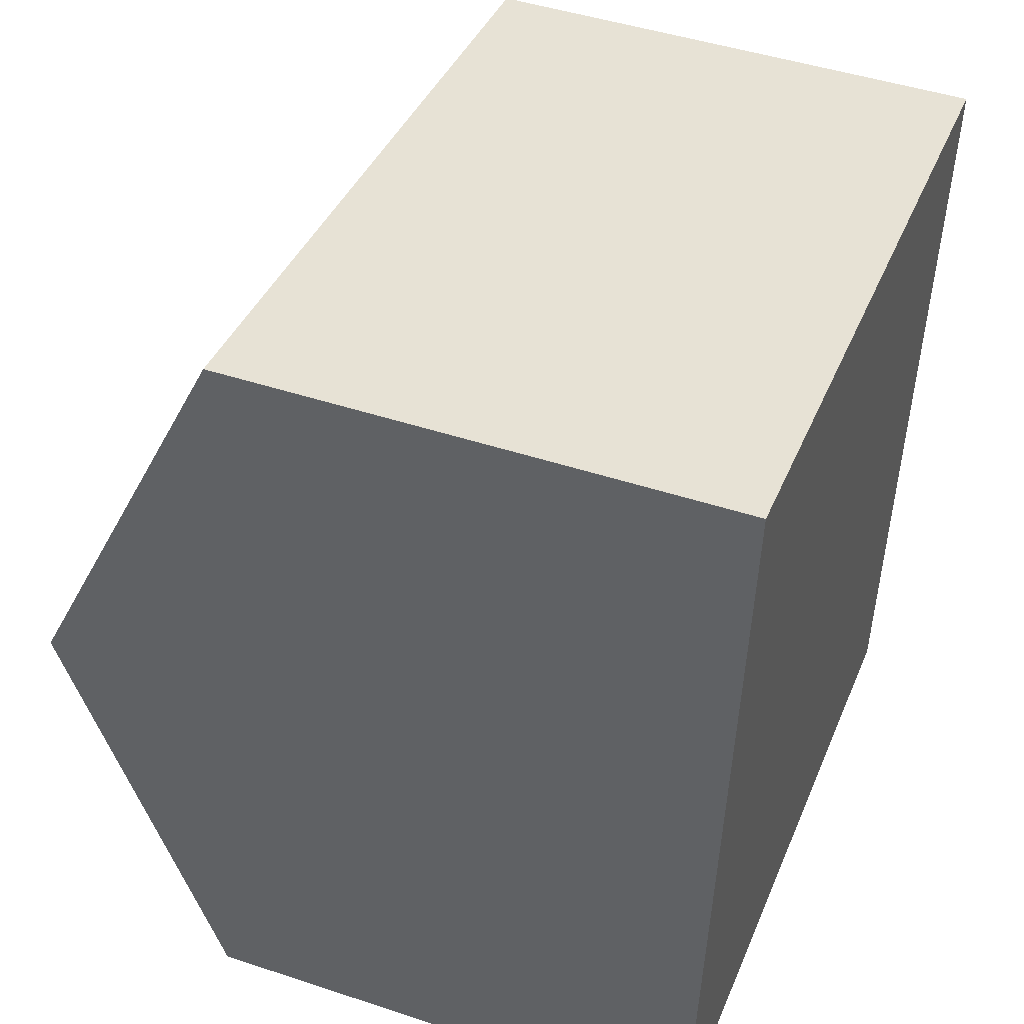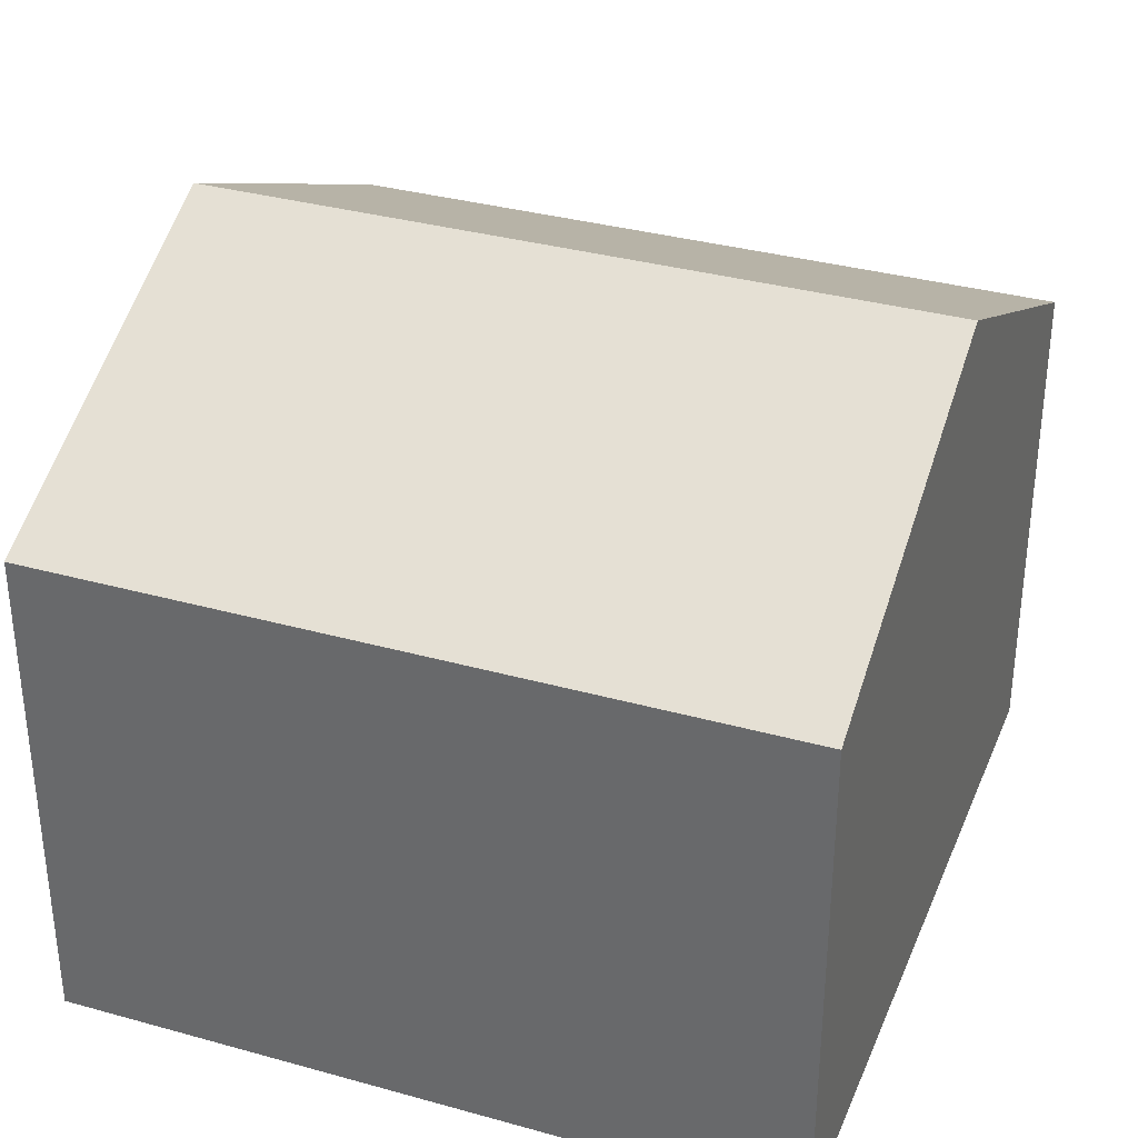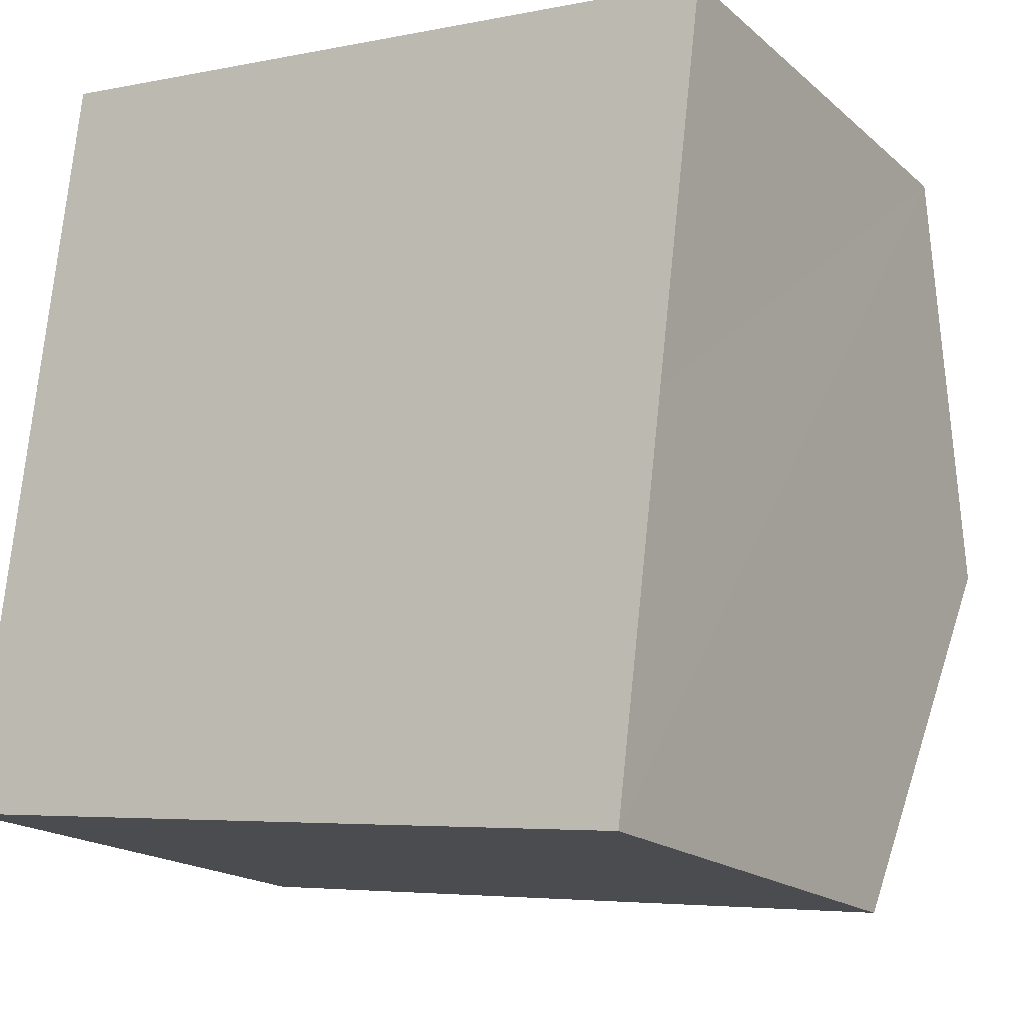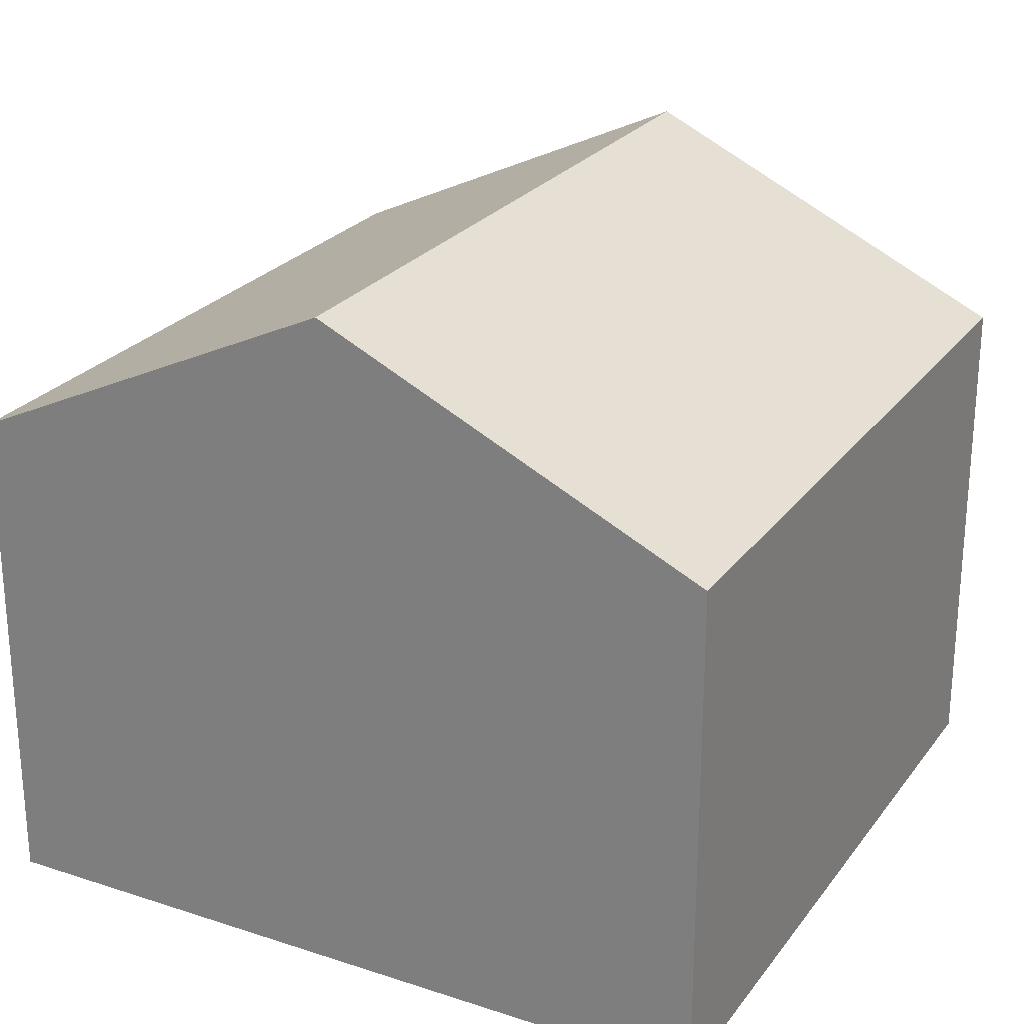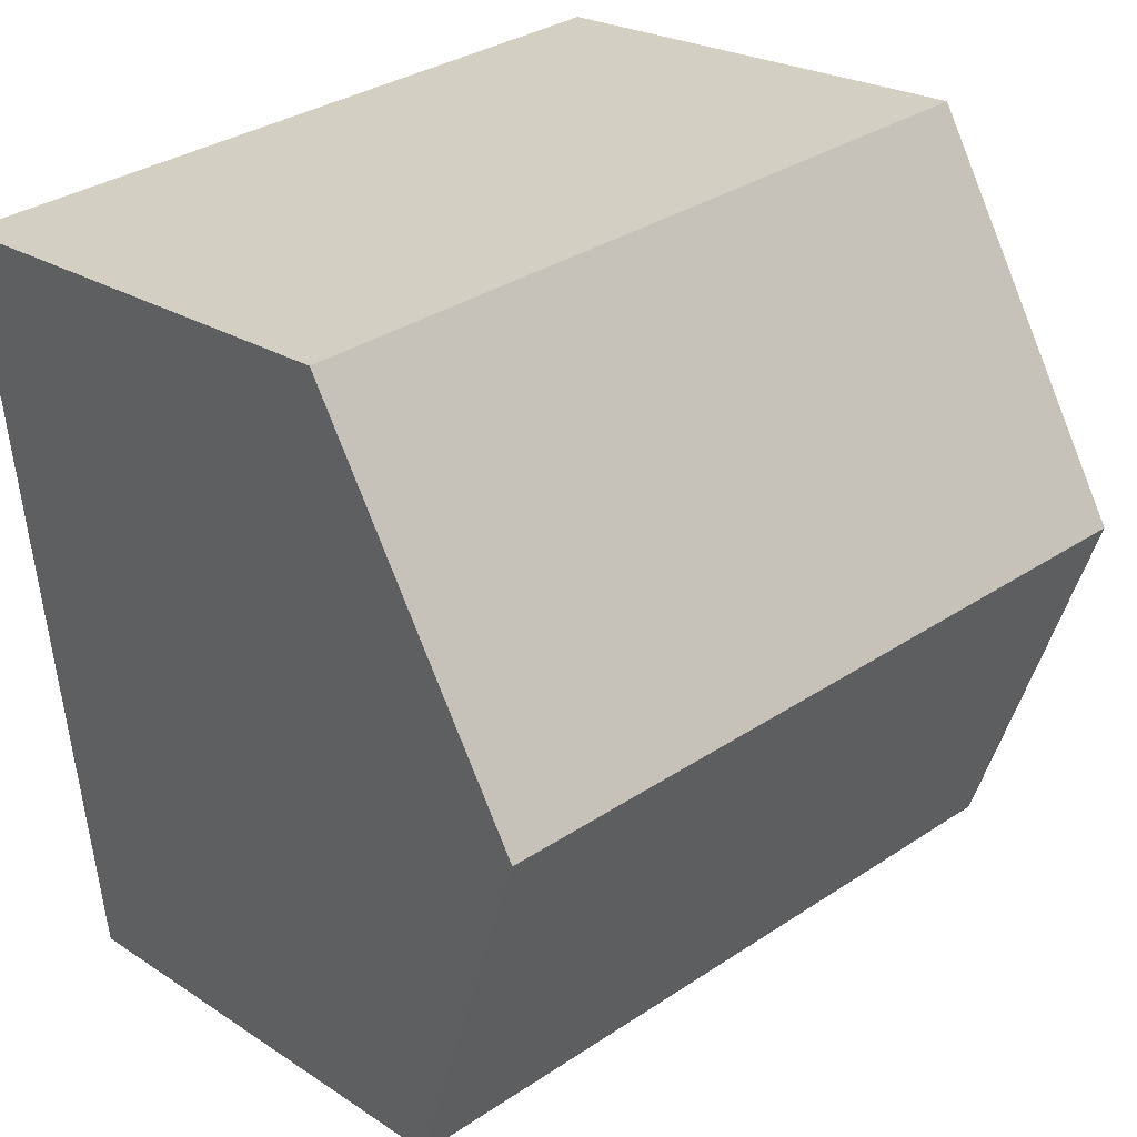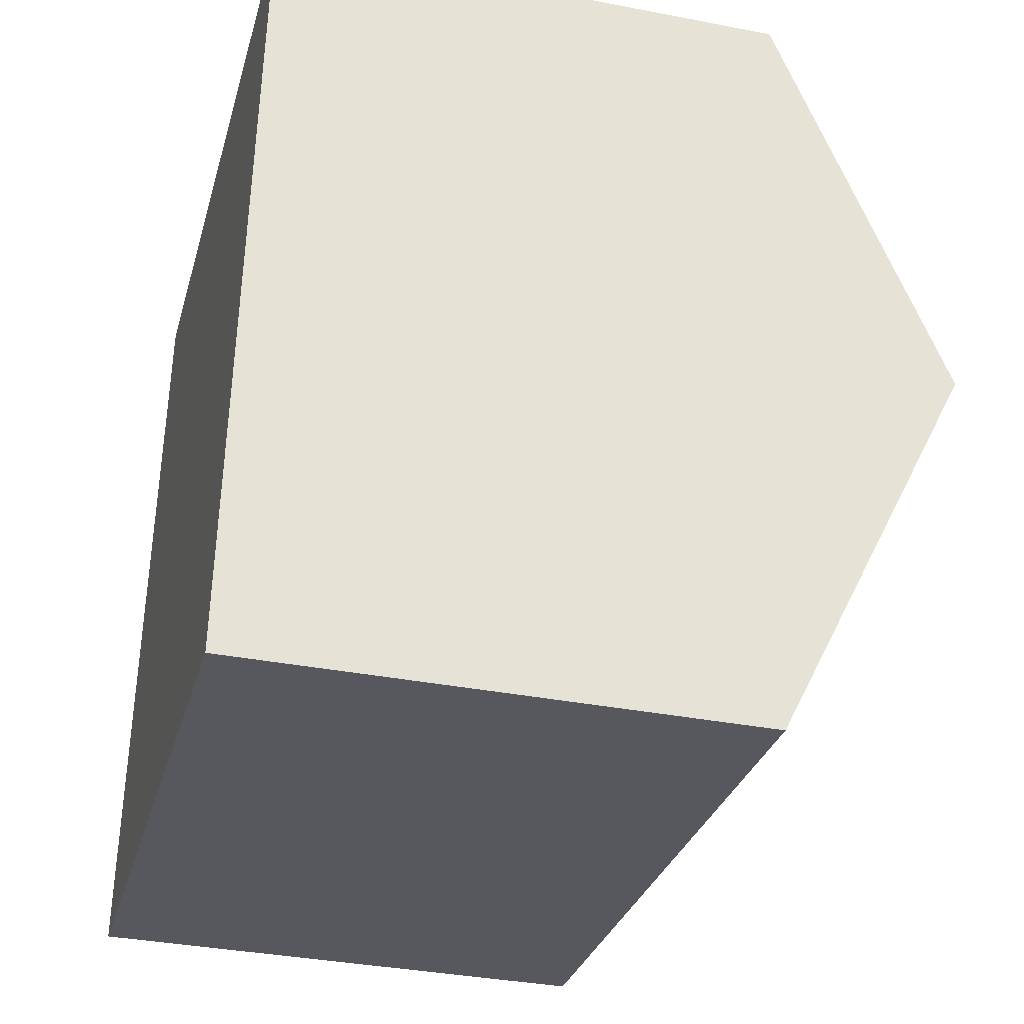
<metadata>
{"format":"obj","ext":"obj","renderer":"f3d","projection":"perspective","resolution":1024,"background":"white","views":[{"elev":45.9,"azim":-69.2,"up":"+Z"},{"elev":34.2,"azim":27.6,"up":"+Y"},{"elev":-18.0,"azim":32.2,"up":"+Z"},{"elev":25.1,"azim":125.0,"up":"+Y"},{"elev":22.8,"azim":138.1,"up":"+Z"},{"elev":-35.7,"azim":75.7,"up":"+Z"}]}
</metadata>
<code>
v  12.16 10.67 4.514
v  1.46 7.879 11.85
v  12.9 7.879 10.45
v  0.729 10.67 5.915
v  0 7.887 4.829e-16
v  11.42 7.873 -1.431
v  0 0 0
v  11.42 8.762e-17 -1.431
v  0.729 -3.622e-16 5.915
v  1.46 -7.255e-16 11.85
v  12.9 -6.396e-16 10.45
v  12.16 -2.764e-16 4.514
g defaultobject
f 1 2 3
f 2 1 4
f 5 1 6
f 1 5 4
f 6 7 5
f 7 6 8
f 7 4 5
f 4 7 2
f 2 7 9
f 2 9 10
f 10 3 2
f 3 10 11
f 1 8 6
f 8 1 3
f 8 3 12
f 12 3 11
f 12 7 8
f 7 12 9
f 9 12 10
f 10 12 11

</code>
